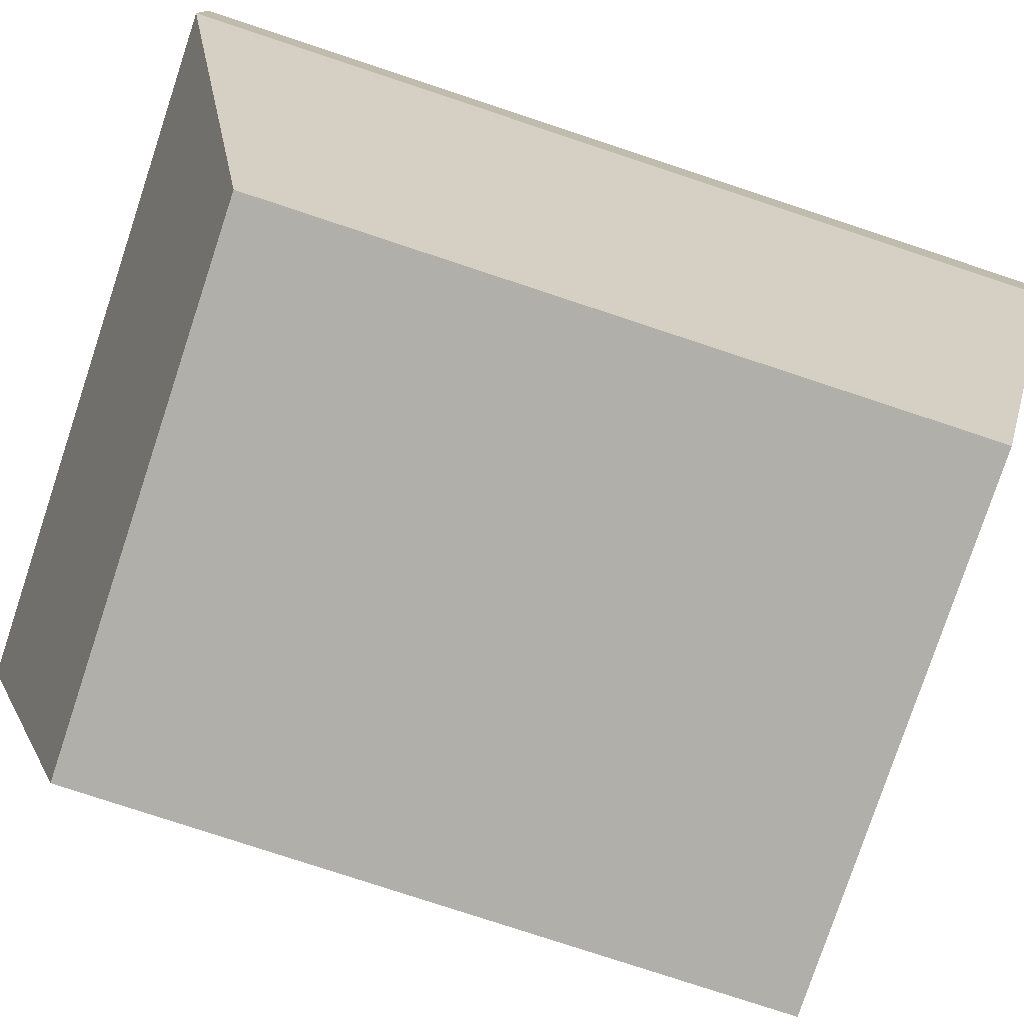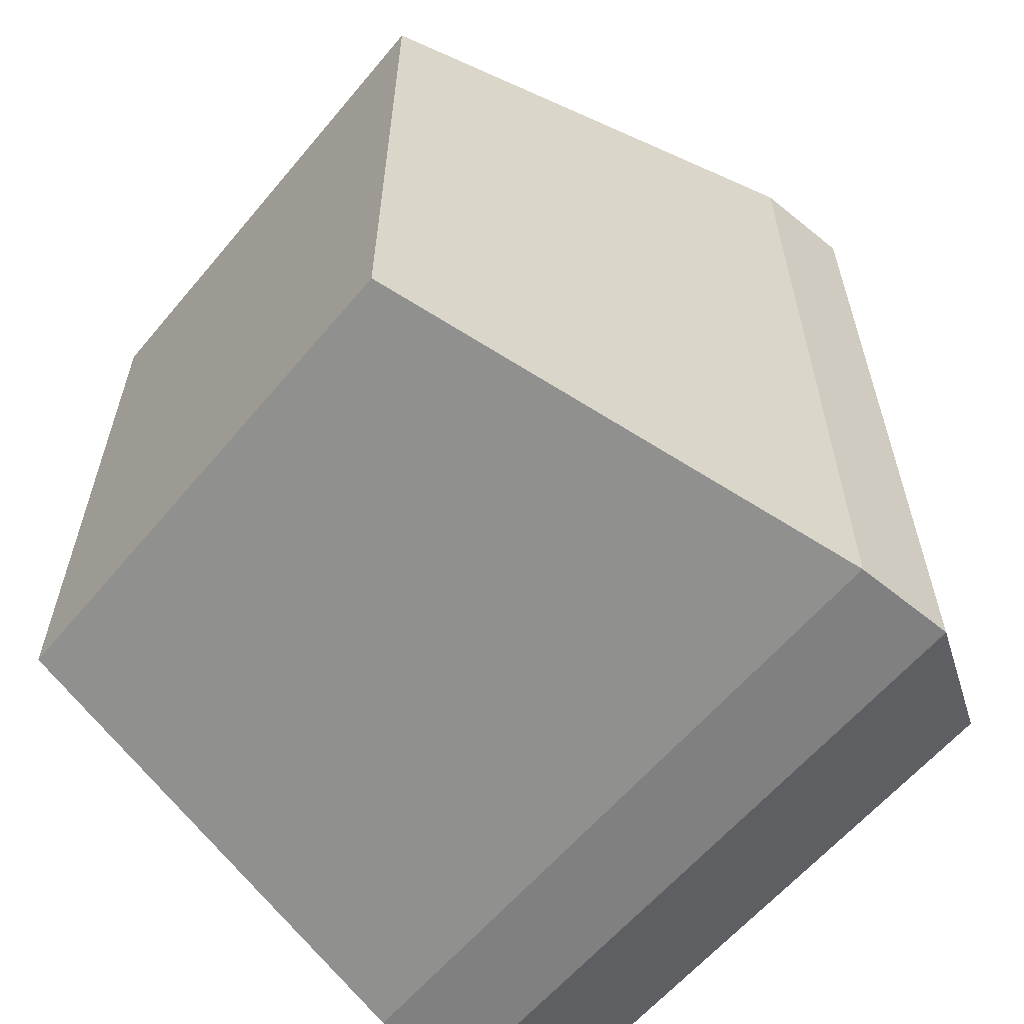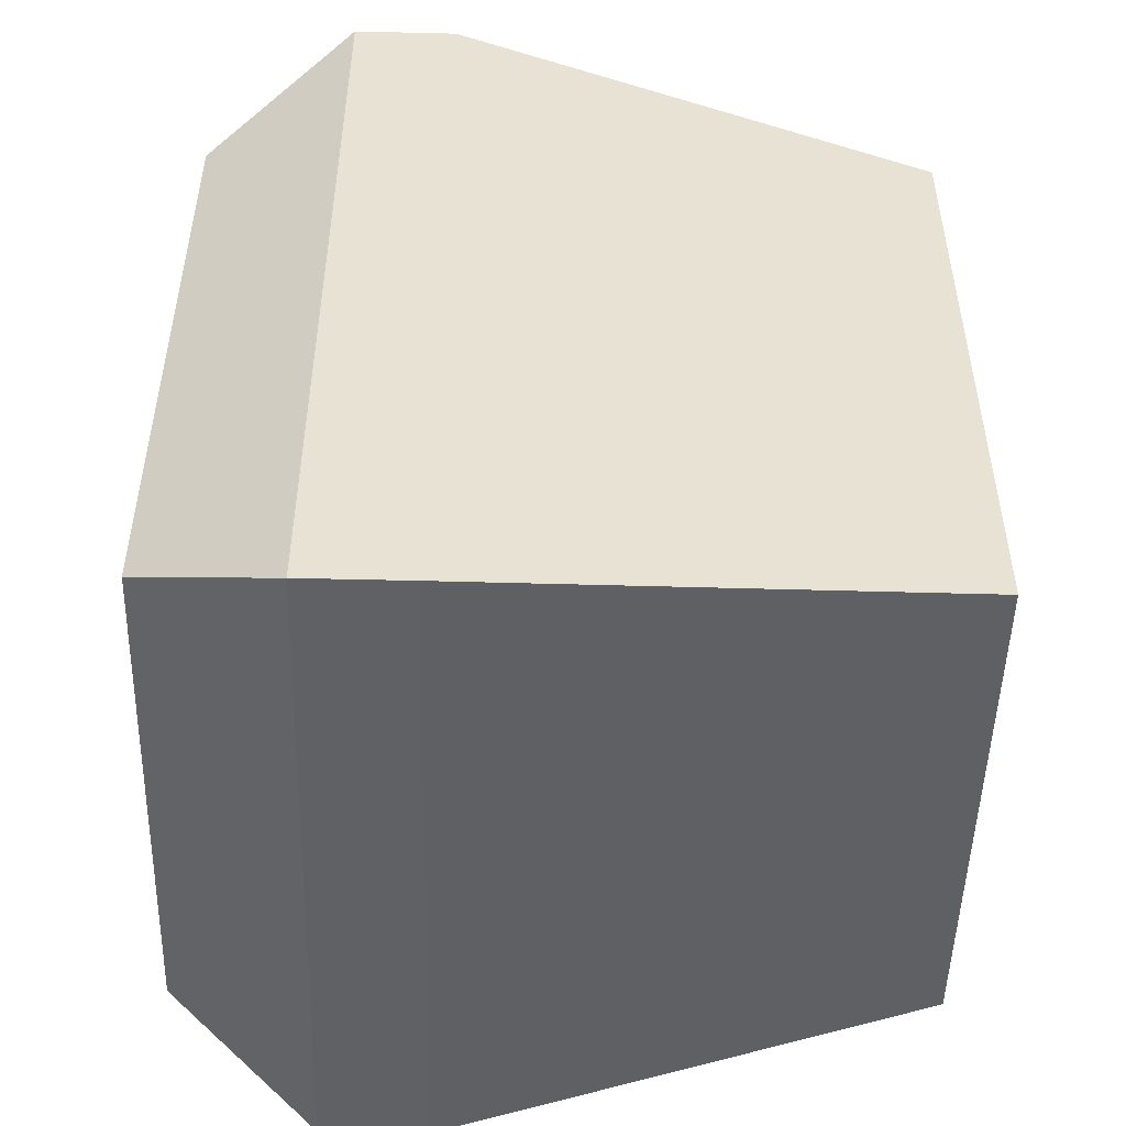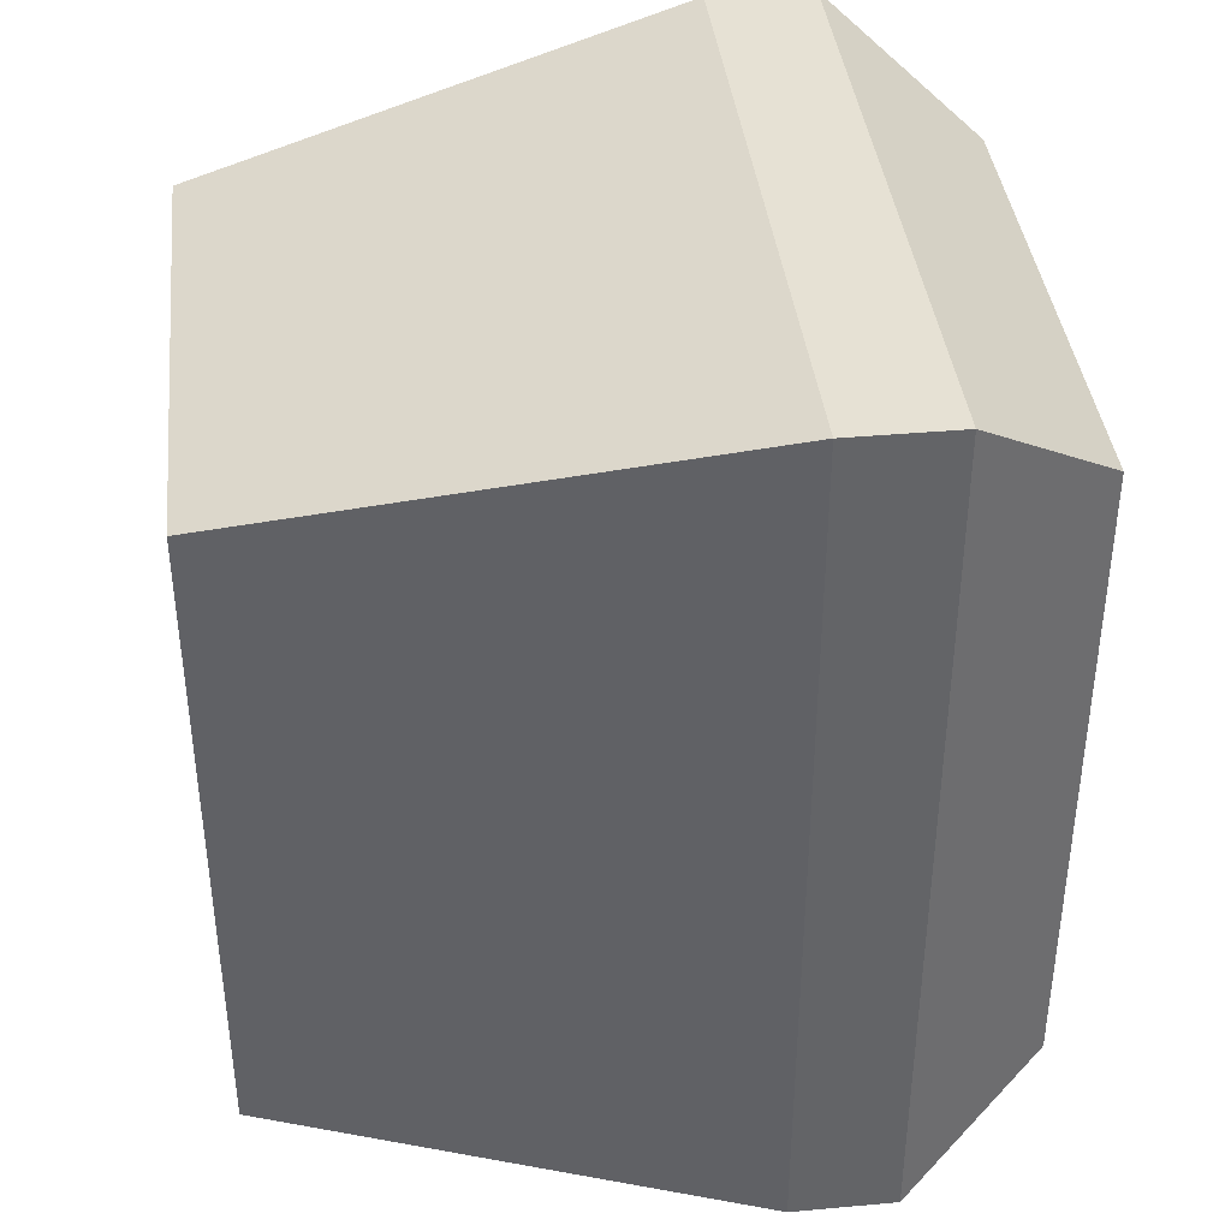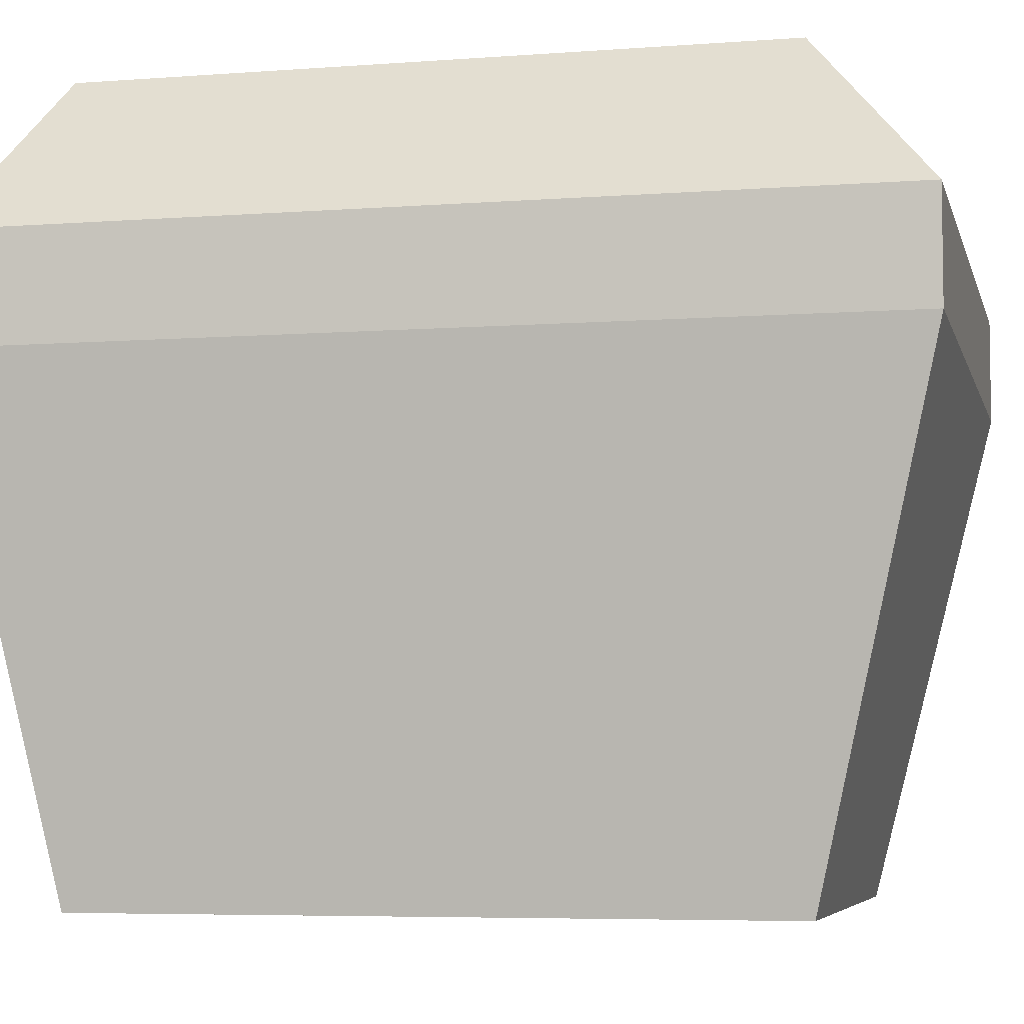
<metadata>
{"format":"obj","ext":"obj","renderer":"f3d","projection":"perspective","resolution":1024,"background":"white","views":[{"elev":-78.0,"azim":71.7,"up":"+Y"},{"elev":-60.2,"azim":50.3,"up":"+Z"},{"elev":-49.8,"azim":-91.5,"up":"+Z"},{"elev":39.2,"azim":83.6,"up":"+Z"},{"elev":-5.8,"azim":-76.9,"up":"+Y"}]}
</metadata>
<code>
o RightUpperArm
v 0.5545 0.6152 0.6986
v -0.742 0.2987 0.9528
v 0.7538 0.2987 0.9528
v -0.5663 0.6152 0.6986
v -0.742 0.2987 -0.925
v 0.5545 0.6152 -0.7265
v 0.7538 0.2987 -0.925
v -0.5663 -0.986 0.6986
v 0.5545 -0.986 -0.7265
v 0.5545 -0.986 0.6986
v -0.5663 0.6152 -0.7265
v 0.7538 0.07219 0.9528
v 0.7538 0.07219 -0.925
v -0.742 0.07219 -0.925
v -0.742 0.07219 0.9528
v -0.5663 -0.986 -0.7265
f 1 2 3
f 4 5 2
f 5 6 7
f 7 1 3
f 8 9 10
f 4 6 11
f 7 12 13
f 5 13 14
f 2 14 15
f 3 15 12
f 10 15 8
f 8 14 16
f 14 9 16
f 13 10 9
f 1 4 2
f 4 11 5
f 5 11 6
f 7 6 1
f 8 16 9
f 4 1 6
f 7 3 12
f 5 7 13
f 2 5 14
f 3 2 15
f 10 12 15
f 8 15 14
f 14 13 9
f 13 12 10

</code>
